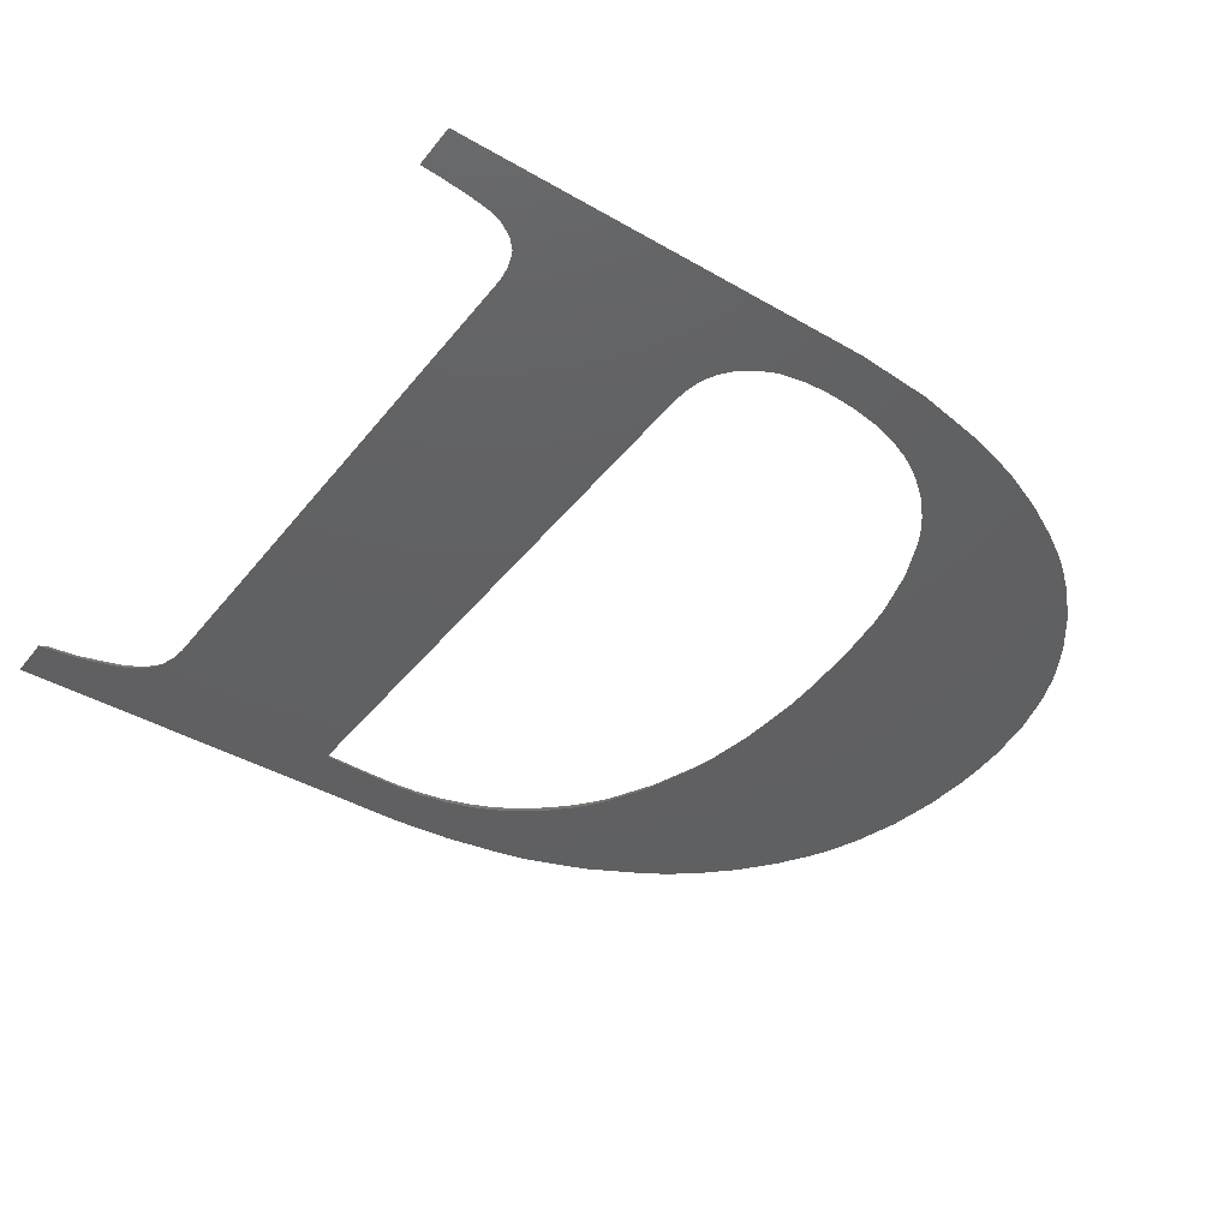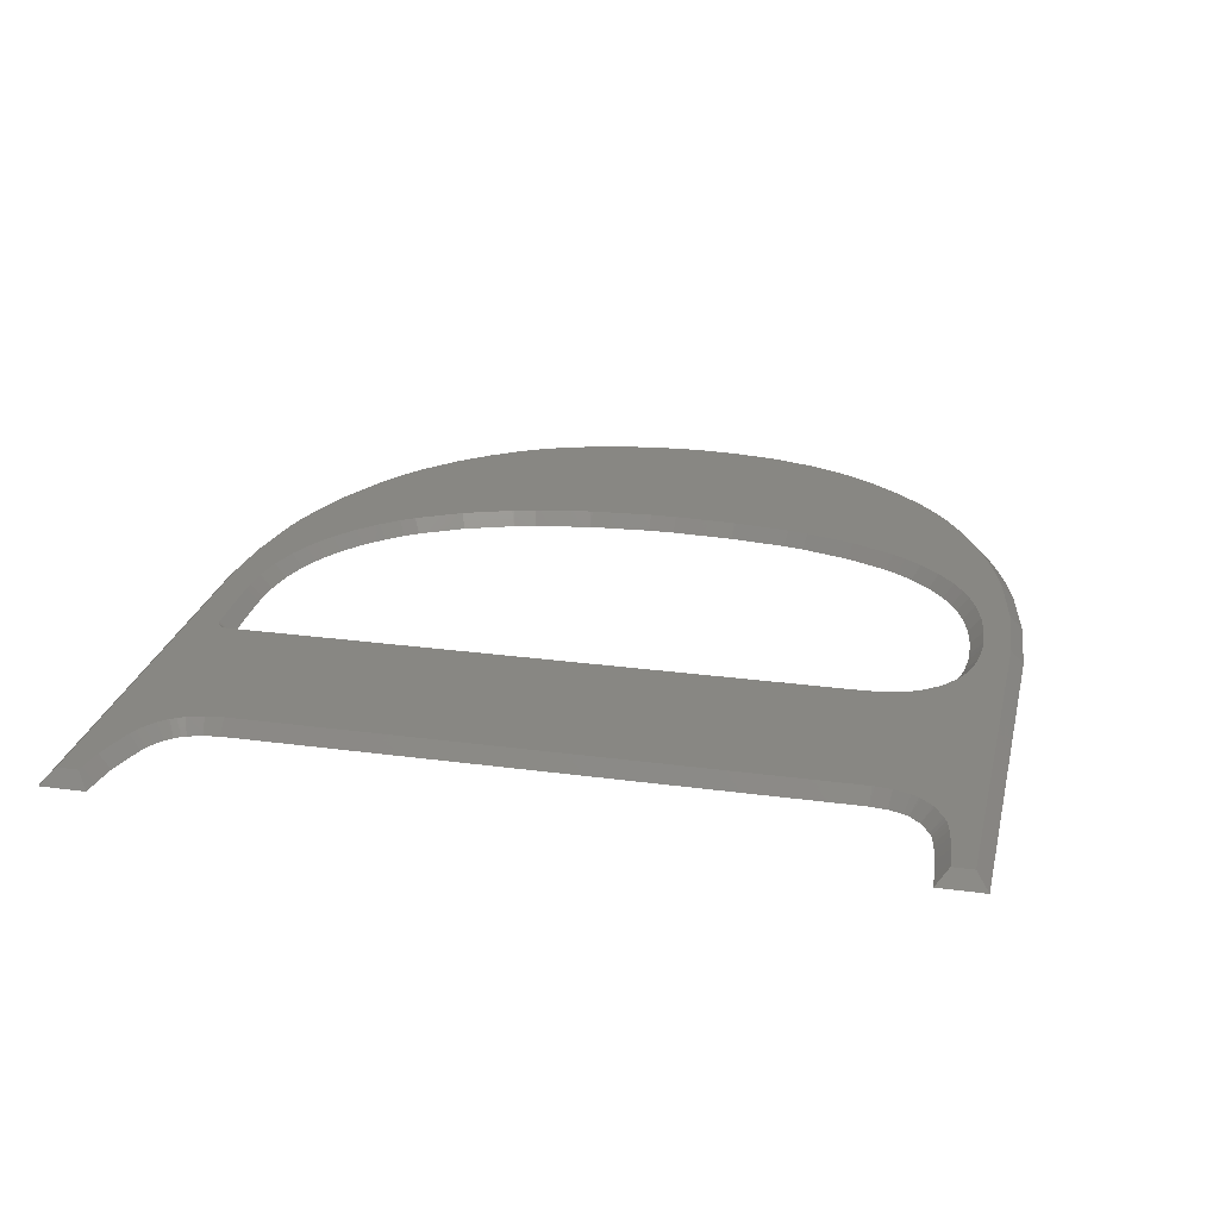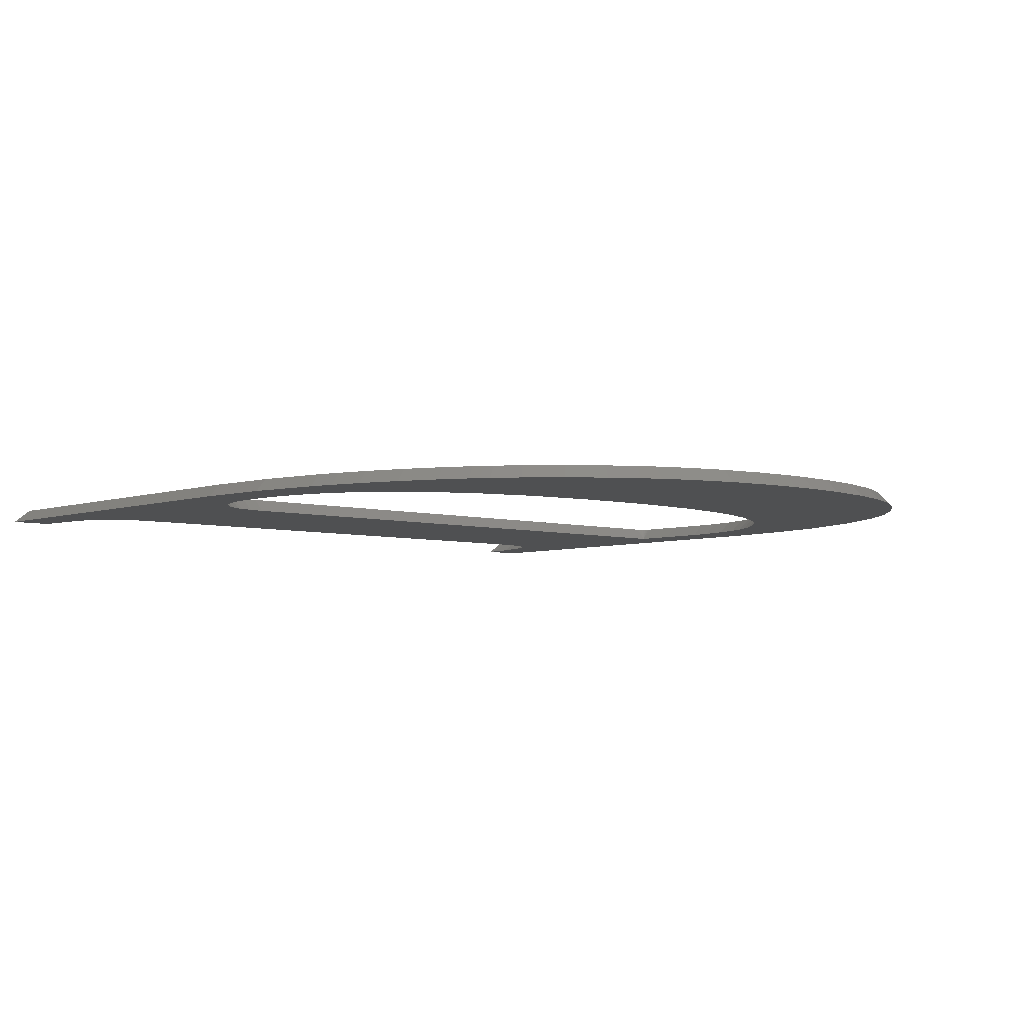
<metadata>
{"format":"stl","ext":"stl","renderer":"f3d","projection":"perspective","resolution":1024,"background":"white","views":[{"elev":-41.8,"azim":-35.5,"up":"+Z"},{"elev":24.7,"azim":-78.0,"up":"+Z"},{"elev":-5.2,"azim":47.5,"up":"+Z"}]}
</metadata>
<code>
# stl→obj: 340 verts, 680 faces
v -37.84 -60.78 20.6
v -35.94 -58.91 22.6
v -37.77 -54.06 20.6
v -37.31 -54.51 21.09
v -35.91 -55.86 22.6
v 23.74 -61.41 20.6
v 23.74 -59.53 22.6
v 16.57 -51.31 20.6
v -34.67 -53.92 20.6
v -31.57 -53.68 20.6
v 14.71 -49.99 20.6
v 49.84 -45.77 20.6
v 76.14 -46.58 20.6
v 46.83 -48.18 20.6
v 14.38 -49.69 20.6
v -30.88 -53.61 20.6
v 11.76 -45.88 20.6
v -27.43 -53.17 20.6
v 11.63 -45.48 20.6
v -25.56 -52.72 20.6
v -25.35 -52.64 20.6
v -24.84 -52.42 20.6
v 62.85 10.17 20.6
v 92.09 26.48 20.6
v 94.19 21.56 20.6
v 10.86 -40 20.6
v -21.22 -49.56 20.6
v -21.01 -49.19 20.6
v -22.71 -51.14 20.6
v -19.76 -44.42 20.6
v -19.75 -43.91 20.6
v -18.86 42.73 20.6
v 11.82 52.75 20.6
v 28.27 60.76 20.6
v -18.85 43.22 20.6
v -19.11 45.52 20.6
v -19.74 47.64 20.6
v -19.92 48.04 20.6
v -20.06 48.34 20.6
v -20.6 49.18 20.6
v -21.56 50.2 20.6
v -22.78 51.11 20.6
v -36.75 61.44 20.6
v -23.89 51.74 20.6
v -24.27 51.92 20.6
v -24.82 52.17 20.6
v -30.58 53.88 20.6
v -31.19 53.97 20.6
v -31.8 54.06 20.6
v -34.42 54.44 20.6
v -36.49 54.69 20.6
v -36.82 54.72 20.6
v 44.83 46.74 20.6
v 50.55 57.86 20.6
v 52.53 57.4 20.6
v 54.44 36.66 20.6
v 73.36 47.72 20.6
v 57.93 30.01 20.6
v 74.73 46.8 20.6
v 78.64 43.7 20.6
v 60.6 22.39 20.6
v -20.81 -48.83 20.6
v 91.24 28.03 20.6
v 63.39 0.5815 20.6
v 63.35 -3.509 20.6
v 97.48 6.606 20.6
v 62.77 -13.12 20.6
v 97.82 -1.886 20.6
v 97.8 -3.759 20.6
v 11.49 -45.08 20.6
v -26.22 -52.92 20.6
v -28.98 -53.4 20.6
v 14.05 -49.38 20.6
v -20.08 -46.78 20.6
v 12.71 -47.72 20.6
v -30.4 -53.57 20.6
v 42.6 -50.61 20.6
v 69.49 -50.84 20.6
v 39.81 -51.7 20.6
v 18.74 -52.37 20.6
v -37.31 -54.05 20.6
v 35.8 -52.79 20.6
v 63.77 -53.74 20.6
v 57.7 -56.17 20.6
v 52.91 -57.7 20.6
v 51.29 -58.12 20.6
v 49.09 -58.69 20.6
v 37.81 -60.66 20.6
v 26.13 -61.44 20.6
v 11.04 -42.92 20.6
v 55.6 -38.54 20.6
v 88 -34.27 20.6
v 54.88 -39.68 20.6
v 74.87 -47.47 20.6
v 58.61 -32.17 20.6
v 90.61 -30.23 20.6
v 44.35 -49.72 20.6
v 31.44 -53.43 20.6
v 27.92 -53.62 20.6
v 19.22 -52.54 20.6
v 19.7 -52.71 20.6
v 22.54 -53.31 20.6
v 25.97 -53.6 20.6
v 26.75 -53.6 20.6
v 73.57 -48.37 20.6
v 43.49 -50.16 20.6
v 79.74 -43.6 20.6
v 52.53 -42.94 20.6
v 84.12 -39.2 20.6
v 54.35 -40.53 20.6
v 91.39 -28.82 20.6
v 92.17 -27.38 20.6
v 94.14 -22.85 20.6
v 61.55 -21.76 20.6
v 97.36 -9.382 20.6
v 61.21 -23.34 20.6
v 96.13 -16.37 20.6
v 60.87 -24.92 20.6
v 97.84 0.2375 20.6
v 96.27 14.42 20.6
v 90.41 29.53 20.6
v 63.37 -1.443 20.6
v 61.43 19.05 20.6
v 87.58 33.86 20.6
v 61.02 20.72 20.6
v 83.39 39.08 20.6
v 71.53 48.95 20.6
v 51 41.21 20.6
v 62.18 53.93 20.6
v 53.01 38.72 20.6
v 53.62 37.85 20.6
v 48.07 44.17 20.6
v 42.2 48.43 20.6
v 41.28 48.91 20.6
v 48.57 58.33 20.6
v 33.36 51.9 20.6
v 39.05 59.98 20.6
v 37.45 50.65 20.6
v 40.36 49.41 20.6
v 25.55 52.95 20.6
v 30.01 60.75 20.6
v 29.01 52.68 20.6
v 24.4 52.96 20.6
v 23.9 52.97 20.6
v 18.19 52.92 20.6
v 17.55 52.91 20.6
v 16.91 52.89 20.6
v 14.2 52.82 20.6
v 12.14 52.76 20.6
v 10.86 -40.52 20.6
v -34.67 -55.8 22.6
v 37.56 -58.79 22.6
v 26.13 -59.55 22.6
v 62.61 -25.65 22.6
v 92.4 -22.13 22.6
v 94.28 -15.99 22.6
v 48.73 -56.85 22.6
v 50.92 -56.27 22.6
v 52.44 -55.87 22.6
v 27.92 -55.5 22.6
v 10.97 -48.44 22.6
v -21.67 -52.71 22.6
v -23.79 -53.99 22.6
v 15.52 -52.88 22.6
v -30.88 -55.5 22.6
v -31.57 -55.56 22.6
v -25.85 -54.77 22.6
v -27.06 -55.02 22.6
v 13.05 -51.02 22.6
v 12.49 -50.43 22.6
v -24.84 -54.47 22.6
v -25.2 -54.57 22.6
v 9.152 -42.92 22.6
v -19.65 -50.6 22.6
v -19.88 -50.89 22.6
v 9.189 -43.29 22.6
v -19.24 -49.88 22.6
v -19.44 -50.24 22.6
v 8.978 -40 22.6
v 8.973 -40.52 22.6
v 64.7 10.54 22.6
v 64.73 10.17 22.6
v 89.67 26.98 22.6
v 65.26 -1.443 22.6
v 65.24 -3.509 22.6
v 94.42 14.05 22.6
v 60.35 -32.9 22.6
v -34.88 59.53 22.6
v -34.06 56.28 22.6
v 28.27 58.88 22.6
v -31.43 55.91 22.6
v -30.82 55.82 22.6
v -30.21 55.73 22.6
v -24.45 54.02 22.6
v -24.1 53.91 22.6
v -23.55 53.66 22.6
v -23.17 53.48 22.6
v -22.84 53.31 22.6
v -21.73 52.68 22.6
v -20.51 51.77 22.6
v -20.22 51.53 22.6
v -19.27 50.51 22.6
v -19.04 50.22 22.6
v -18.49 49.39 22.6
v -18.32 49.06 22.6
v -18.18 48.76 22.6
v -18 48.37 22.6
v -17.89 48.01 22.6
v 10.08 53.47 22.6
v 10.26 53.8 22.6
v -17.26 45.89 22.6
v -24.63 -54.38 22.6
v 11.14 -48.77 22.6
v -24.11 -54.17 22.6
v 13.38 -51.32 22.6
v 47.88 -49.74 22.6
v 45.4 -51.29 22.6
v 68.54 -49.22 22.6
v -30.4 -55.45 22.6
v 10.02 -46.6 22.6
v 43.32 -52.35 22.6
v 40.53 -53.45 22.6
v 63.05 -52 22.6
v 36.16 -54.64 22.6
v 31.81 -55.28 22.6
v 56.98 -54.42 22.6
v 62.72 -25.29 22.6
v -17 43.59 22.6
v 9.938 52.75 22.6
v 64.62 -13.49 22.6
v 63.4 -22.13 22.6
v 95.5 -9.088 22.6
v 9.975 53.12 22.6
v 10.49 54.08 22.6
v 10.78 54.32 22.6
v 11.82 54.64 22.6
v 12.14 54.65 22.6
v 11.1 54.49 22.6
v 11.46 54.6 22.6
v 14.2 54.71 22.6
v 16.91 54.78 22.6
v 95.92 -3.759 22.6
v 95.94 -1.886 22.6
v 17.55 54.79 22.6
v 18.19 54.81 22.6
v 23.9 54.86 22.6
v 64.65 -13.12 22.6
v 95.96 0.2375 22.6
v 24.4 54.85 22.6
v 95.61 6.394 22.6
v 25.55 54.84 22.6
v 30.01 58.86 22.6
v 29.01 54.56 22.6
v 38.74 58.12 22.6
v 29.38 54.52 22.6
v 65.28 0.5815 22.6
v 92.43 20.87 22.6
v 33.73 53.75 22.6
v 90.37 25.71 22.6
v 34.08 53.65 22.6
v 38.17 52.39 22.6
v 48.21 56.48 22.6
v 41.08 51.15 22.6
v 63.28 19.42 22.6
v 88.84 28.48 22.6
v 42.01 50.66 22.6
v 42.92 50.17 22.6
v 43.25 50 22.6
v 50.18 56.01 22.6
v 45.88 48.31 22.6
v 52 55.59 22.6
v 49.12 45.74 22.6
v 61.46 52.19 22.6
v 49.4 45.5 22.6
v 52.33 42.54 22.6
v 52.57 42.26 22.6
v 70.49 47.38 22.6
v 54.58 39.77 22.6
v 55.18 38.9 22.6
v 56 37.71 22.6
v 56.18 37.38 22.6
v 73.68 45.23 22.6
v 59.67 30.73 22.6
v 77.35 42.33 22.6
v 62.35 23.11 22.6
v 82.03 37.77 22.6
v 62.45 22.76 22.6
v 62.87 21.09 22.6
v 86.02 32.81 22.6
v 63.06 -23.71 22.6
v 90.45 -26.62 22.6
v 9.646 -45.45 22.6
v -21.38 -52.48 22.6
v 86.43 -33.23 22.6
v 57.34 -39.26 22.6
v 82.74 -37.91 22.6
v 57.16 -39.59 22.6
v 56.45 -40.73 22.6
v 55.91 -41.58 22.6
v 54.09 -43.98 22.6
v 78.41 -42.27 22.6
v 53.86 -44.27 22.6
v 51.18 -47.1 22.6
v 75.08 -45.02 22.6
v 50.89 -47.34 22.6
v 72.52 -46.8 22.6
v 45.08 -51.46 22.6
v -28.61 -55.25 22.6
v -30.04 -55.42 22.6
v 44.21 -51.9 22.6
v 40.18 -53.55 22.6
v 31.44 -55.31 22.6
v 22.17 -55.16 22.6
v 19.33 -54.55 22.6
v 26.75 -55.49 22.6
v 25.97 -55.48 22.6
v 18.5 -54.28 22.6
v 18.02 -54.11 22.6
v 22.54 -55.2 22.6
v 18.98 -54.45 22.6
v 15.85 -53.05 22.6
v 13.66 -51.56 22.6
v 12.72 -50.71 22.6
v 9.753 -45.81 22.6
v 9.885 -46.2 22.6
v 73.82 -45.9 22.6
v -34.92 56.39 22.6
v 89.82 -27.77 22.6
v 89.05 -29.18 22.6
v 72.31 46.15 22.6
v -19.07 -49.55 22.6
v -18.34 -47.5 22.6
v -18.23 -47.15 22.6
v -17.91 -44.79 22.6
v -17.87 -44.42 22.6
v -17.87 -43.91 22.6
v -16.97 42.73 22.6
v -16.97 43.22 22.6
v -36.49 55.01 20.95
v -36.41 55.08 21.03
f 1 2 3
f 4 2 5
f 3 2 4
f 2 1 6
f 7 2 6
f 8 9 10
f 8 10 11
f 12 13 14
f 15 10 16
f 17 18 19
f 20 21 22
f 23 24 25
f 26 27 28
f 26 29 27
f 26 22 29
f 30 31 32
f 33 32 34
f 32 35 34
f 35 36 34
f 36 37 34
f 37 38 34
f 38 39 34
f 39 40 34
f 40 41 34
f 34 42 43
f 42 44 43
f 44 45 46
f 44 46 43
f 46 47 43
f 47 48 49
f 47 49 43
f 49 50 43
f 43 51 52
f 50 51 43
f 41 42 34
f 53 54 55
f 56 57 58
f 58 57 59
f 58 60 61
f 26 28 62
f 23 63 24
f 23 25 64
f 65 66 67
f 67 68 69
f 70 71 20
f 15 72 73
f 19 18 71
f 26 62 74
f 75 18 17
f 73 72 18
f 15 16 76
f 77 78 79
f 80 81 9
f 82 78 83
f 81 83 3
f 83 84 3
f 84 85 3
f 85 86 3
f 86 87 3
f 87 88 3
f 88 89 3
f 89 6 3
f 6 1 3
f 70 20 90
f 91 92 93
f 26 74 30
f 15 76 72
f 14 13 94
f 95 96 91
f 11 10 15
f 14 94 97
f 98 83 99
f 81 80 100
f 81 100 101
f 81 101 102
f 81 102 103
f 81 103 104
f 81 104 99
f 81 99 83
f 82 83 98
f 79 78 82
f 97 105 106
f 78 77 105
f 77 106 105
f 80 9 8
f 105 97 94
f 12 107 13
f 108 109 12
f 107 12 109
f 93 92 110
f 109 108 92
f 108 110 92
f 73 18 75
f 95 111 96
f 95 112 111
f 92 91 96
f 19 71 70
f 112 95 113
f 114 115 116
f 117 118 115
f 118 116 115
f 67 119 68
f 115 114 69
f 65 120 66
f 119 67 66
f 23 121 63
f 120 65 25
f 65 122 25
f 122 64 25
f 123 124 23
f 121 23 124
f 125 126 123
f 124 123 126
f 58 59 60
f 126 125 60
f 125 61 60
f 56 127 57
f 128 129 130
f 127 56 129
f 56 131 129
f 131 130 129
f 53 55 132
f 129 128 55
f 128 132 55
f 133 54 53
f 134 135 133
f 54 133 135
f 136 137 138
f 135 134 137
f 134 139 137
f 139 138 137
f 140 141 142
f 137 136 141
f 136 142 141
f 143 34 140
f 141 140 34
f 26 20 22
f 143 144 34
f 144 145 34
f 145 146 34
f 146 147 34
f 147 148 34
f 148 149 34
f 149 33 34
f 150 20 26
f 67 69 114
f 90 20 150
f 118 117 113
f 118 113 95
f 26 30 32
f 26 32 33
f 81 3 4
f 4 5 81
f 81 5 151
f 81 151 9
f 5 2 7
f 152 5 153
f 153 5 7
f 154 155 156
f 157 5 152
f 158 5 157
f 159 5 158
f 160 5 159
f 161 162 163
f 164 165 166
f 167 168 169
f 170 171 172
f 173 174 175
f 175 176 173
f 177 178 179
f 173 178 174
f 173 180 178
f 181 182 183
f 184 185 186
f 154 187 155
f 188 189 190
f 189 191 190
f 191 192 190
f 192 193 190
f 193 194 190
f 194 195 190
f 195 196 190
f 196 197 190
f 197 198 190
f 198 199 190
f 199 200 190
f 200 201 190
f 201 202 190
f 202 203 190
f 203 204 190
f 204 205 190
f 205 206 190
f 206 207 190
f 207 208 190
f 209 210 211
f 180 179 178
f 170 212 171
f 170 213 214
f 215 169 168
f 216 217 218
f 164 219 165
f 161 220 162
f 221 222 223
f 224 225 226
f 227 154 156
f 211 228 229
f 230 231 232
f 211 229 233
f 211 233 209
f 208 211 210
f 208 210 234
f 208 234 235
f 236 237 190
f 208 235 238
f 208 239 190
f 208 238 239
f 239 236 190
f 237 240 190
f 240 241 190
f 230 242 243
f 241 244 190
f 244 245 190
f 245 246 190
f 185 247 248
f 246 249 190
f 185 248 250
f 249 251 190
f 252 253 254
f 253 255 254
f 182 256 257
f 255 258 254
f 182 257 259
f 258 260 254
f 254 261 262
f 261 263 262
f 264 181 265
f 263 266 262
f 266 267 262
f 267 268 262
f 269 270 271
f 271 272 273
f 272 274 273
f 274 275 273
f 273 276 277
f 276 278 277
f 278 279 277
f 279 280 277
f 280 281 277
f 282 283 284
f 284 285 286
f 285 287 286
f 286 288 289
f 288 264 289
f 265 181 183
f 183 182 259
f 257 256 186
f 256 184 186
f 186 185 250
f 248 247 243
f 247 230 243
f 232 231 156
f 231 290 156
f 290 227 156
f 155 187 291
f 292 175 293
f 294 295 296
f 295 297 296
f 292 176 175
f 297 298 296
f 298 299 296
f 296 300 301
f 300 302 301
f 213 161 163
f 301 303 304
f 303 305 304
f 306 216 218
f 164 166 151
f 218 217 223
f 217 307 223
f 164 308 309
f 307 310 223
f 310 221 223
f 223 222 226
f 222 311 226
f 311 224 226
f 226 225 159
f 225 312 159
f 313 314 5
f 312 160 159
f 315 5 160
f 316 5 315
f 317 318 5
f 313 5 319
f 316 319 5
f 320 5 314
f 317 5 320
f 318 321 151
f 164 322 308
f 318 151 5
f 321 164 151
f 164 309 219
f 169 323 167
f 324 293 162
f 170 167 323
f 322 168 308
f 170 172 167
f 322 215 168
f 299 300 296
f 163 214 213
f 170 214 212
f 302 303 301
f 305 216 306
f 162 220 325
f 325 324 162
f 305 306 326
f 305 326 304
f 327 189 188
f 324 292 293
f 251 252 190
f 251 253 252
f 187 328 291
f 187 329 328
f 187 294 329
f 260 261 254
f 187 295 294
f 268 269 262
f 268 270 269
f 270 272 271
f 275 276 273
f 281 330 277
f 281 282 330
f 281 283 282
f 283 285 284
f 287 288 286
f 264 265 289
f 230 232 242
f 179 331 177
f 179 332 331
f 179 333 332
f 179 334 333
f 179 335 334
f 179 336 335
f 179 337 336
f 179 338 337
f 179 228 338
f 179 229 228
f 7 6 89
f 153 7 89
f 153 89 88
f 152 153 88
f 157 152 88
f 87 157 88
f 158 157 87
f 86 158 87
f 159 158 86
f 85 159 86
f 226 159 85
f 84 226 85
f 223 226 84
f 83 223 84
f 218 223 83
f 78 218 83
f 306 218 78
f 105 306 78
f 326 306 105
f 94 326 105
f 304 326 94
f 13 304 94
f 301 304 13
f 107 301 13
f 296 301 107
f 109 296 107
f 294 296 109
f 92 294 109
f 329 294 92
f 96 329 92
f 328 329 96
f 111 328 96
f 291 328 111
f 112 291 111
f 155 291 112
f 113 155 112
f 156 155 113
f 117 156 113
f 232 156 117
f 115 232 117
f 242 232 115
f 69 242 115
f 243 242 69
f 68 243 69
f 248 243 68
f 119 248 68
f 66 250 248
f 119 66 248
f 120 186 250
f 66 120 250
f 25 257 186
f 120 25 186
f 24 259 257
f 25 24 257
f 63 183 259
f 24 63 259
f 121 265 183
f 63 121 183
f 124 289 265
f 121 124 265
f 126 286 289
f 124 126 289
f 60 284 286
f 126 60 286
f 59 282 284
f 60 59 284
f 57 330 282
f 59 57 282
f 127 277 330
f 57 127 330
f 129 273 277
f 127 129 277
f 55 271 273
f 129 55 273
f 269 271 54
f 54 271 55
f 262 269 135
f 135 269 54
f 254 262 137
f 137 262 135
f 252 254 141
f 141 254 137
f 190 252 34
f 34 252 141
f 43 188 34
f 34 188 190
f 52 339 43
f 43 339 340
f 340 327 43
f 43 327 188
f 339 52 51
f 339 51 340
f 340 51 50
f 327 340 189
f 189 340 50
f 189 50 49
f 191 189 49
f 191 49 48
f 192 191 48
f 192 48 47
f 193 192 47
f 193 47 46
f 194 193 46
f 194 46 195
f 195 46 45
f 196 195 45
f 196 45 44
f 197 196 44
f 197 44 198
f 198 44 42
f 199 198 42
f 199 42 41
f 200 199 41
f 200 41 201
f 201 41 40
f 202 201 40
f 202 40 203
f 203 40 39
f 204 203 39
f 204 39 205
f 205 39 38
f 206 205 38
f 206 38 37
f 207 206 37
f 207 37 208
f 37 36 208
f 208 36 211
f 36 35 211
f 211 35 228
f 228 35 338
f 32 337 35
f 35 337 338
f 31 336 32
f 32 336 337
f 30 335 31
f 31 335 336
f 335 30 334
f 74 333 30
f 30 333 334
f 333 74 332
f 62 331 74
f 74 331 332
f 331 62 177
f 62 28 178
f 177 62 178
f 28 27 174
f 178 28 174
f 174 27 175
f 27 29 293
f 175 27 293
f 293 29 162
f 29 22 163
f 162 29 163
f 163 22 214
f 22 21 212
f 214 22 212
f 21 20 171
f 212 21 171
f 171 20 172
f 71 167 20
f 20 167 172
f 18 168 71
f 71 168 167
f 72 308 18
f 18 308 168
f 76 309 72
f 72 309 308
f 76 219 309
f 165 219 16
f 16 219 76
f 166 165 10
f 10 165 16
f 151 166 9
f 9 166 10
f 150 180 173
f 90 150 173
f 179 180 150
f 26 179 150
f 229 179 26
f 33 229 26
f 233 229 33
f 209 233 33
f 210 209 33
f 234 210 33
f 235 234 33
f 238 235 33
f 239 238 33
f 236 239 33
f 236 33 149
f 237 236 149
f 237 149 148
f 240 237 148
f 240 148 147
f 241 240 147
f 241 147 146
f 244 241 146
f 244 146 145
f 245 244 145
f 245 145 144
f 246 245 144
f 246 144 143
f 249 246 143
f 249 143 140
f 251 249 140
f 251 140 142
f 253 251 142
f 253 142 255
f 255 142 136
f 258 255 136
f 258 136 260
f 260 136 138
f 261 260 138
f 261 138 139
f 263 261 139
f 263 139 134
f 266 263 134
f 266 134 133
f 267 266 133
f 267 133 268
f 268 133 53
f 270 268 53
f 270 53 132
f 272 270 132
f 272 132 274
f 274 132 128
f 275 274 128
f 275 128 276
f 276 128 130
f 278 276 130
f 278 130 131
f 279 278 131
f 279 131 56
f 280 279 56
f 280 56 281
f 281 56 58
f 283 281 58
f 58 61 283
f 283 61 285
f 285 61 287
f 61 125 287
f 287 125 288
f 125 123 288
f 288 123 264
f 123 23 264
f 264 23 181
f 181 23 182
f 23 64 182
f 182 64 256
f 122 184 64
f 64 184 256
f 65 185 122
f 122 185 184
f 67 247 65
f 65 247 185
f 247 67 230
f 114 231 67
f 67 231 230
f 116 290 114
f 114 290 231
f 118 227 116
f 116 227 290
f 227 118 154
f 95 187 118
f 118 187 154
f 95 91 295
f 187 95 295
f 295 91 297
f 91 93 298
f 297 91 298
f 93 110 299
f 298 93 299
f 110 108 300
f 299 110 300
f 300 108 302
f 108 12 303
f 302 108 303
f 303 12 305
f 12 14 216
f 305 12 216
f 14 97 217
f 216 14 217
f 217 97 307
f 97 106 310
f 307 97 310
f 106 77 221
f 310 106 221
f 77 79 222
f 221 77 222
f 222 79 311
f 82 224 79
f 79 224 311
f 98 225 82
f 82 225 224
f 98 312 225
f 160 312 99
f 99 312 98
f 315 160 104
f 104 160 99
f 316 315 103
f 103 315 104
f 319 316 102
f 102 316 103
f 102 313 319
f 314 313 101
f 101 313 102
f 101 320 314
f 317 320 100
f 100 320 101
f 318 317 80
f 80 317 100
f 8 321 318
f 80 8 318
f 8 164 321
f 11 322 164
f 8 11 164
f 11 215 322
f 15 169 215
f 11 15 215
f 73 323 169
f 15 73 169
f 73 170 323
f 75 213 170
f 73 75 170
f 75 161 213
f 17 220 161
f 75 17 161
f 19 325 220
f 17 19 220
f 70 324 325
f 19 70 325
f 70 292 324
f 90 176 292
f 70 90 292
f 90 173 176

</code>
